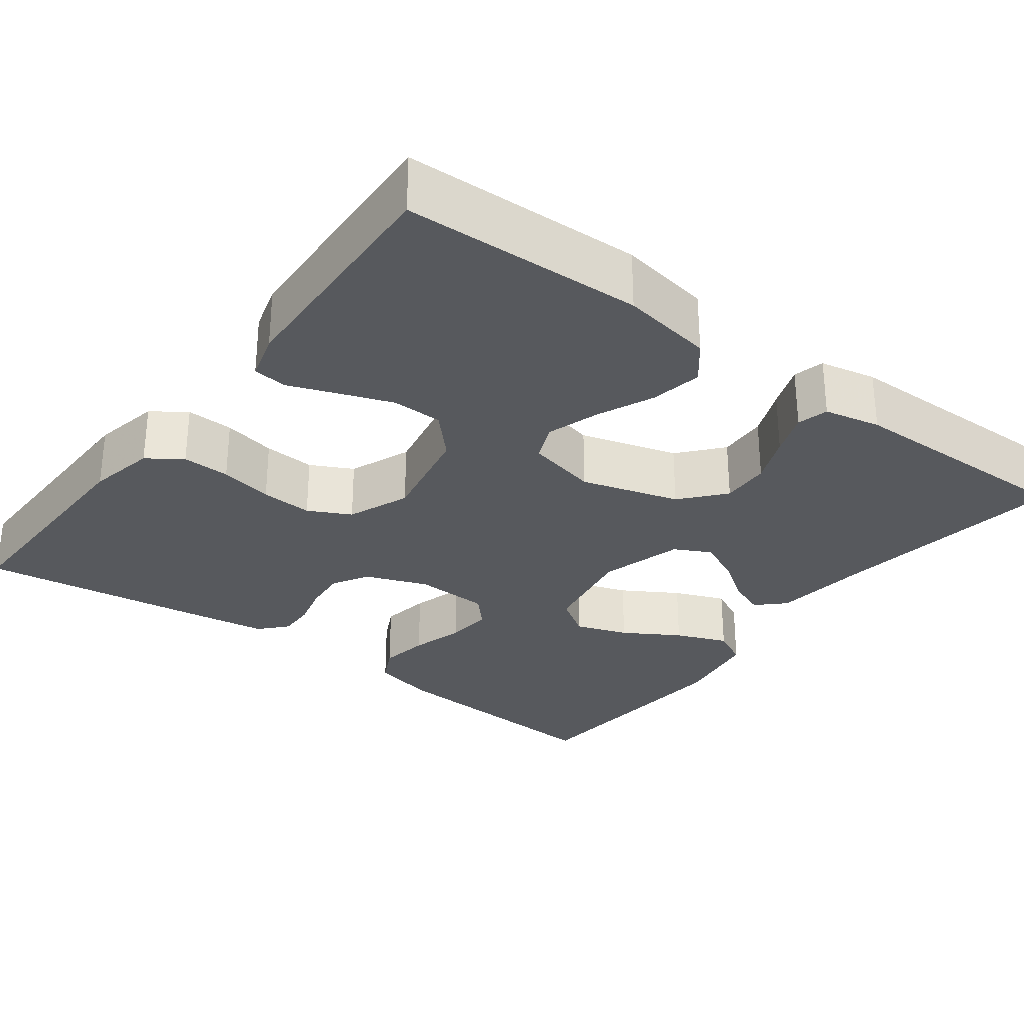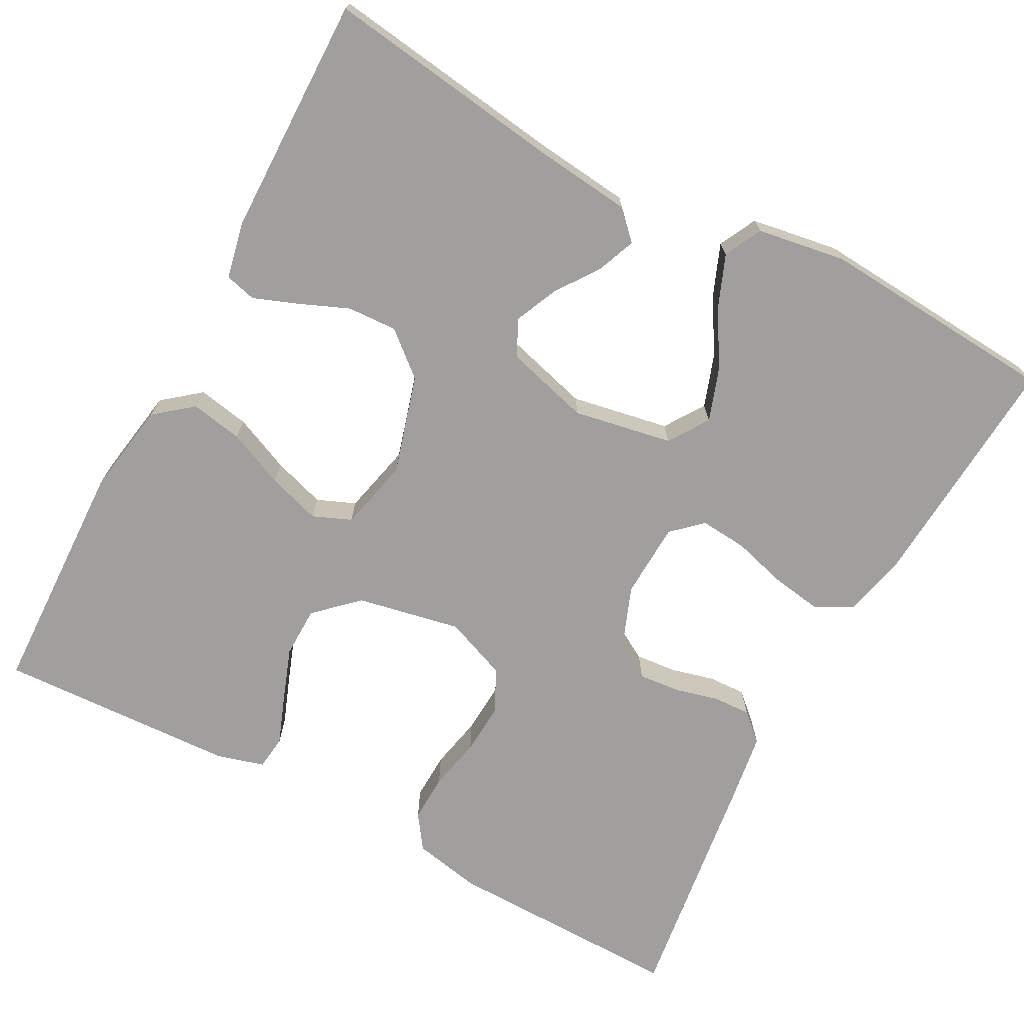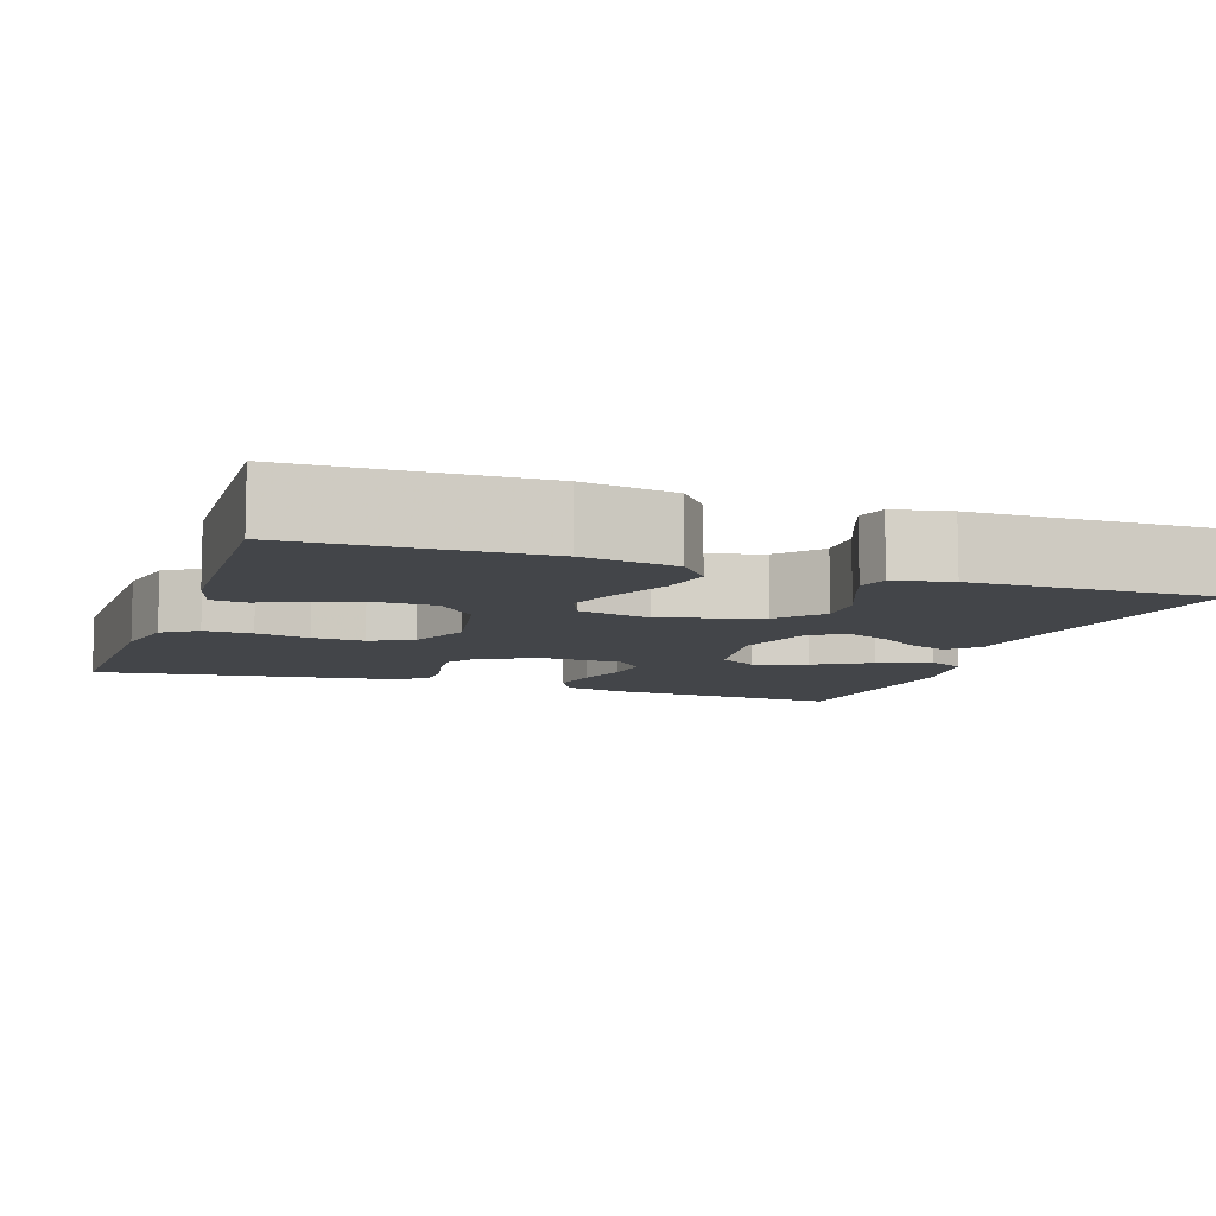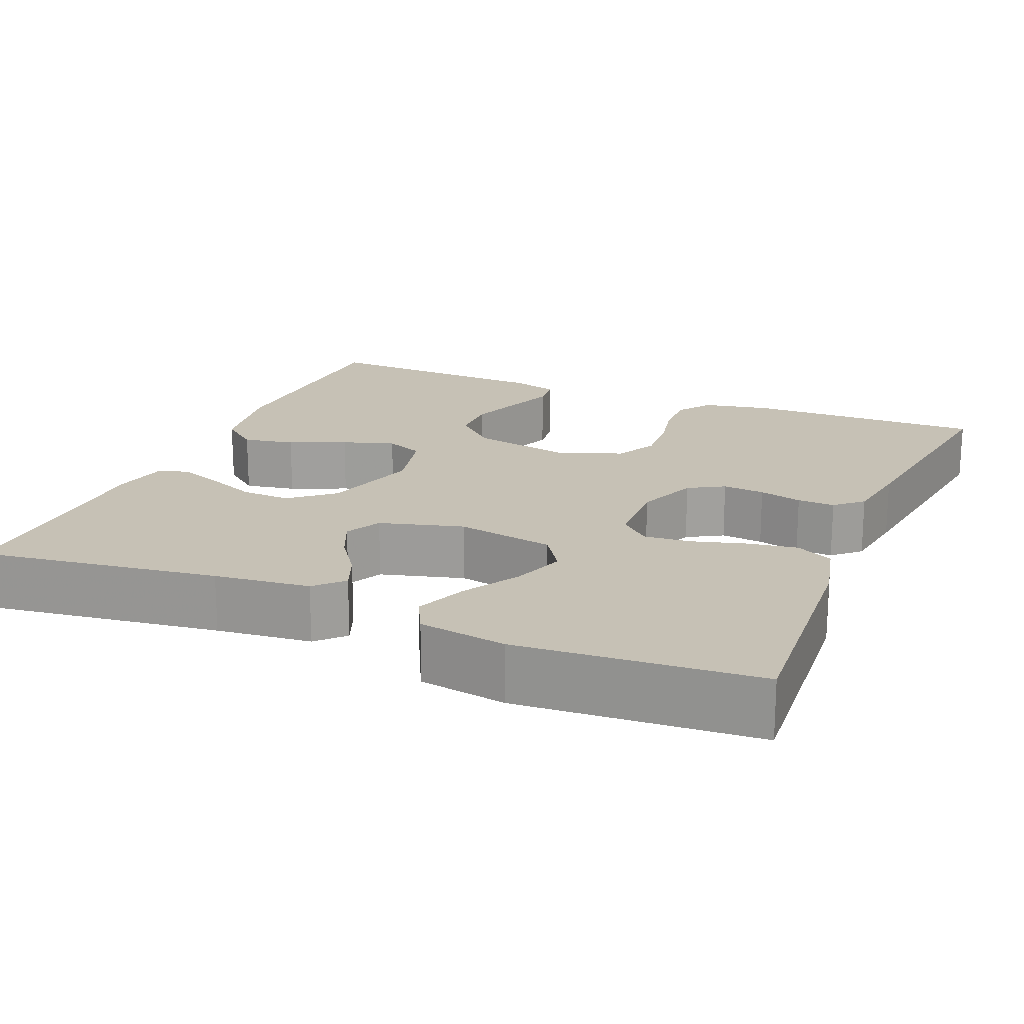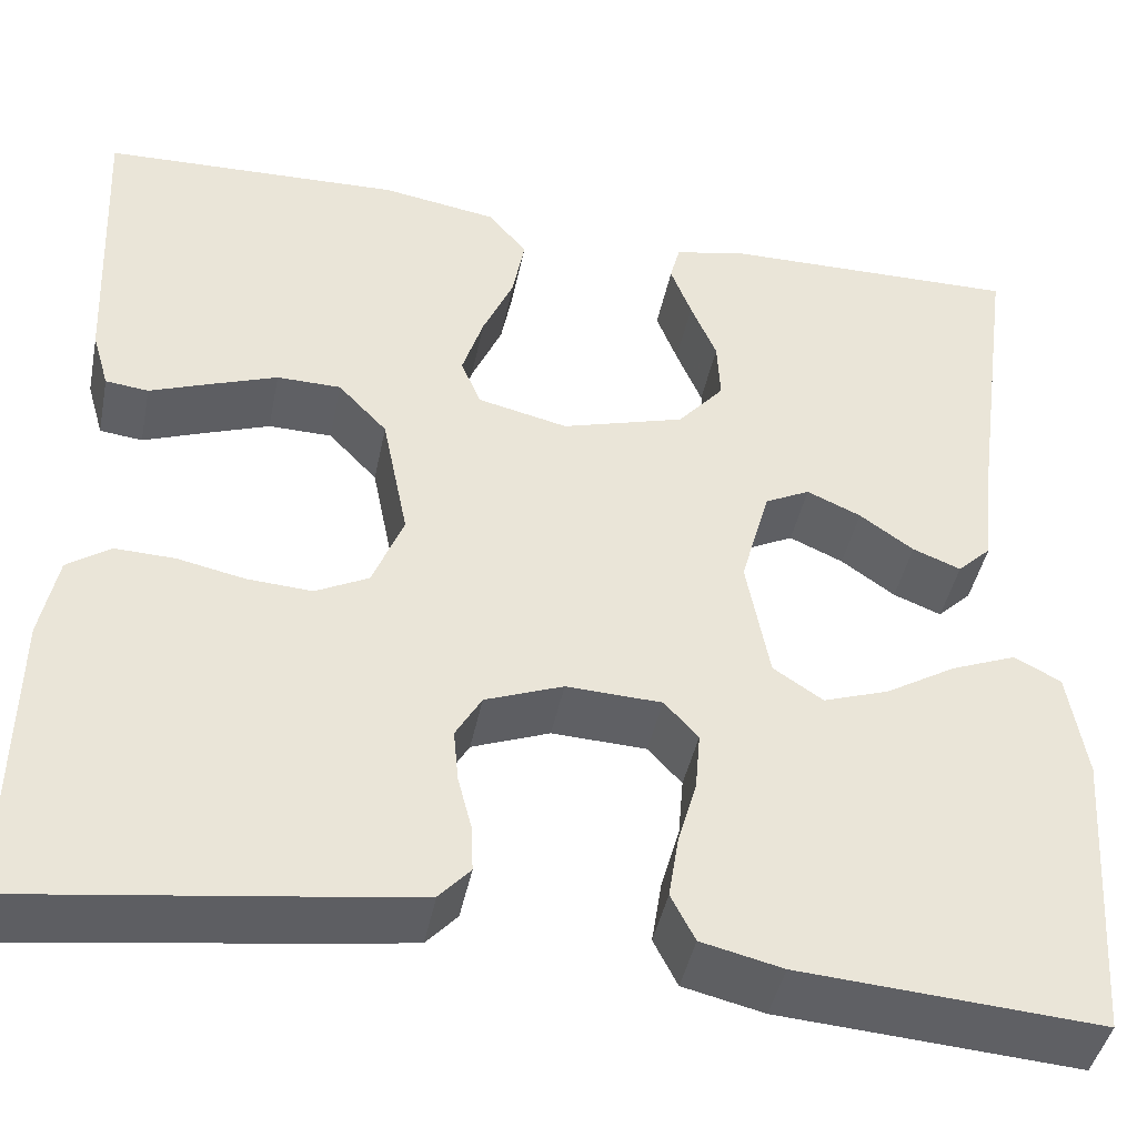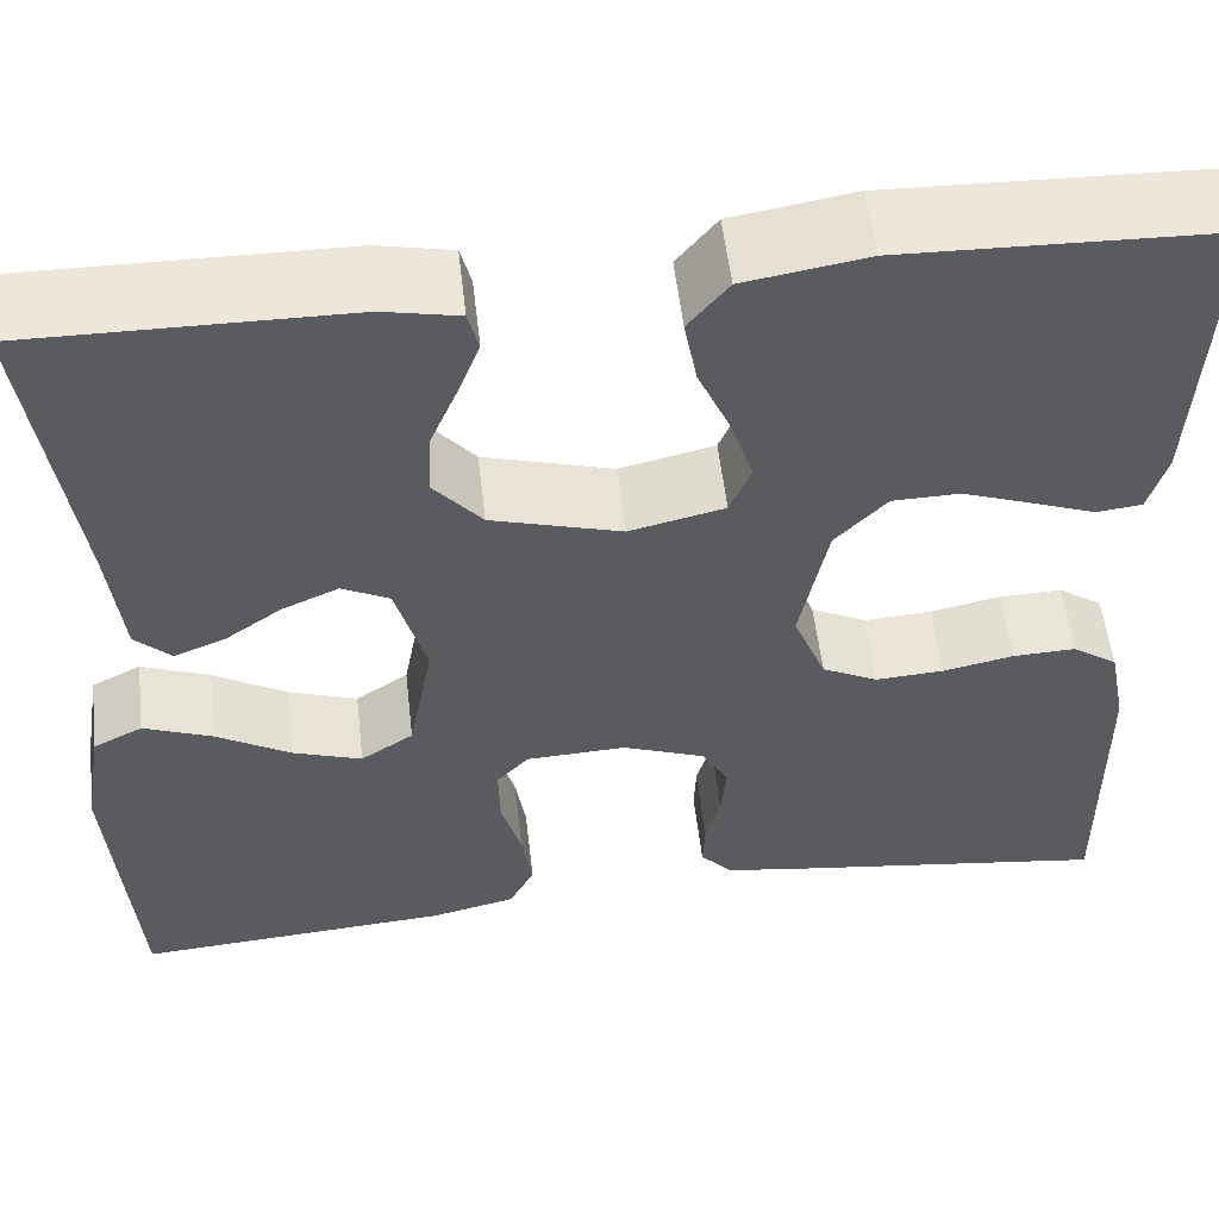
<metadata>
{"format":"obj","ext":"obj","renderer":"f3d","projection":"perspective","resolution":1024,"background":"white","views":[{"elev":-29.5,"azim":-37.0,"up":"+Y"},{"elev":-71.4,"azim":61.8,"up":"+Y"},{"elev":-8.6,"azim":-19.3,"up":"+Y"},{"elev":18.8,"azim":112.7,"up":"+Y"},{"elev":-43.5,"azim":-11.4,"up":"+Z"},{"elev":55.1,"azim":173.4,"up":"+Z"}]}
</metadata>
<code>
v -0.5 0.07 0.5
v -0.2 0.07 0.51
v -0.084 0.07 0.491
v -0.046 0.07 0.444
v -0.058 0.07 0.379
v -0.089 0.07 0.308
v -0.11 0.07 0.242
v -0.09 0.07 0.194
v 0 0.07 0.173
v 0.123 0.07 0.209
v 0.169 0.07 0.263
v 0.166 0.07 0.325
v 0.14 0.07 0.387
v 0.119 0.07 0.442
v 0.129 0.07 0.481
v 0.2 0.07 0.496
v 0.5 0.07 0.5
v 0.459 0.07 0.2
v 0.446 0.07 0.08
v 0.412 0.07 0.047
v 0.364 0.07 0.066
v 0.31 0.07 0.104
v 0.256 0.07 0.128
v 0.211 0.07 0.105
v 0.182 0.07 0
v 0.205 0.07 -0.124
v 0.255 0.07 -0.157
v 0.321 0.07 -0.134
v 0.391 0.07 -0.092
v 0.456 0.07 -0.066
v 0.503 0.07 -0.09
v 0.521 0.07 -0.2
v 0.5 0.07 -0.5
v 0.2 0.07 -0.479
v 0.119 0.07 -0.46
v 0.095 0.07 -0.413
v 0.105 0.07 -0.35
v 0.124 0.07 -0.283
v 0.129 0.07 -0.224
v 0.095 0.07 -0.187
v 0 0.07 -0.183
v -0.078 0.07 -0.213
v -0.104 0.07 -0.258
v -0.099 0.07 -0.311
v -0.085 0.07 -0.365
v -0.083 0.07 -0.412
v -0.114 0.07 -0.446
v -0.2 0.07 -0.459
v -0.5 0.07 -0.5
v -0.496 0.07 -0.2
v -0.479 0.07 -0.115
v -0.436 0.07 -0.085
v -0.376 0.07 -0.087
v -0.309 0.07 -0.101
v -0.244 0.07 -0.105
v -0.191 0.07 -0.078
v -0.16 0.07 0
v -0.186 0.07 0.13
v -0.235 0.07 0.182
v -0.299 0.07 0.183
v -0.365 0.07 0.159
v -0.426 0.07 0.136
v -0.469 0.07 0.141
v -0.486 0.07 0.2
v -0.5 0 0.5
v -0.2 0 0.51
v -0.084 0 0.491
v -0.046 0 0.444
v -0.058 0 0.379
v -0.089 0 0.308
v -0.11 0 0.242
v -0.09 0 0.194
v 0 0 0.173
v 0.123 0 0.209
v 0.169 0 0.263
v 0.166 0 0.325
v 0.14 0 0.387
v 0.119 0 0.442
v 0.129 0 0.481
v 0.2 0 0.496
v 0.5 0 0.5
v 0.459 0 0.2
v 0.446 0 0.08
v 0.412 0 0.047
v 0.364 0 0.066
v 0.31 0 0.104
v 0.256 0 0.128
v 0.211 0 0.105
v 0.182 0 0
v 0.205 0 -0.124
v 0.255 0 -0.157
v 0.321 0 -0.134
v 0.391 0 -0.092
v 0.456 0 -0.066
v 0.503 0 -0.09
v 0.521 0 -0.2
v 0.5 0 -0.5
v 0.2 0 -0.479
v 0.119 0 -0.46
v 0.095 0 -0.413
v 0.105 0 -0.35
v 0.124 0 -0.283
v 0.129 0 -0.224
v 0.095 0 -0.187
v 0 0 -0.183
v -0.078 0 -0.213
v -0.104 0 -0.258
v -0.099 0 -0.311
v -0.085 0 -0.365
v -0.083 0 -0.412
v -0.114 0 -0.446
v -0.2 0 -0.459
v -0.5 0 -0.5
v -0.496 0 -0.2
v -0.479 0 -0.115
v -0.436 0 -0.085
v -0.376 0 -0.087
v -0.309 0 -0.101
v -0.244 0 -0.105
v -0.191 0 -0.078
v -0.16 0 0
v -0.186 0 0.13
v -0.235 0 0.182
v -0.299 0 0.183
v -0.365 0 0.159
v -0.426 0 0.136
v -0.469 0 0.141
v -0.486 0 0.2
f 61 62 63 64
f 60 61 64 1
f 59 60 1 2
f 58 59 2 3
f 57 58 3
f 51 52 53 54
f 51 54 55
f 50 51 55
f 49 50 55
f 48 49 55 56
f 44 45 46 47
f 43 44 47 48
f 35 36 37 38
f 35 38 39
f 34 35 39
f 33 34 39
f 32 33 39 40
f 28 29 30 31
f 27 28 31 32
f 19 20 21 22
f 18 19 22 23
f 17 18 23
f 16 17 23 24
f 12 13 14 15
f 12 15 16
f 11 12 16 24
f 3 4 5 6
f 3 6 7
f 57 3 7
f 43 48 56 57
f 42 43 57 7
f 41 42 7 8
f 27 32 40 41
f 26 27 41
f 25 26 41 8
f 10 11 24 25
f 9 10 25
f 8 9 25
f 128 127 126 125
f 65 128 125 124
f 66 65 124 123
f 67 66 123 122
f 67 122 121
f 118 117 116 115
f 119 118 115
f 119 115 114
f 119 114 113
f 120 119 113 112
f 111 110 109 108
f 112 111 108 107
f 102 101 100 99
f 103 102 99
f 103 99 98
f 103 98 97
f 104 103 97 96
f 95 94 93 92
f 96 95 92 91
f 86 85 84 83
f 87 86 83 82
f 87 82 81
f 88 87 81 80
f 79 78 77 76
f 80 79 76
f 88 80 76 75
f 70 69 68 67
f 71 70 67
f 71 67 121
f 121 120 112 107
f 71 121 107 106
f 72 71 106 105
f 105 104 96 91
f 105 91 90
f 72 105 90 89
f 89 88 75 74
f 89 74 73
f 89 73 72
f 1 65 66 2
f 2 66 67 3
f 3 67 68 4
f 4 68 69 5
f 5 69 70 6
f 6 70 71 7
f 7 71 72 8
f 8 72 73 9
f 9 73 74 10
f 10 74 75 11
f 11 75 76 12
f 12 76 77 13
f 13 77 78 14
f 14 78 79 15
f 15 79 80 16
f 16 80 81 17
f 17 81 82 18
f 18 82 83 19
f 19 83 84 20
f 20 84 85 21
f 21 85 86 22
f 22 86 87 23
f 23 87 88 24
f 24 88 89 25
f 25 89 90 26
f 26 90 91 27
f 27 91 92 28
f 28 92 93 29
f 29 93 94 30
f 30 94 95 31
f 31 95 96 32
f 32 96 97 33
f 33 97 98 34
f 34 98 99 35
f 35 99 100 36
f 36 100 101 37
f 37 101 102 38
f 38 102 103 39
f 39 103 104 40
f 40 104 105 41
f 41 105 106 42
f 42 106 107 43
f 43 107 108 44
f 44 108 109 45
f 45 109 110 46
f 46 110 111 47
f 47 111 112 48
f 48 112 113 49
f 49 113 114 50
f 50 114 115 51
f 51 115 116 52
f 52 116 117 53
f 53 117 118 54
f 54 118 119 55
f 55 119 120 56
f 56 120 121 57
f 57 121 122 58
f 58 122 123 59
f 59 123 124 60
f 60 124 125 61
f 61 125 126 62
f 62 126 127 63
f 63 127 128 64
f 64 128 65 1

</code>
